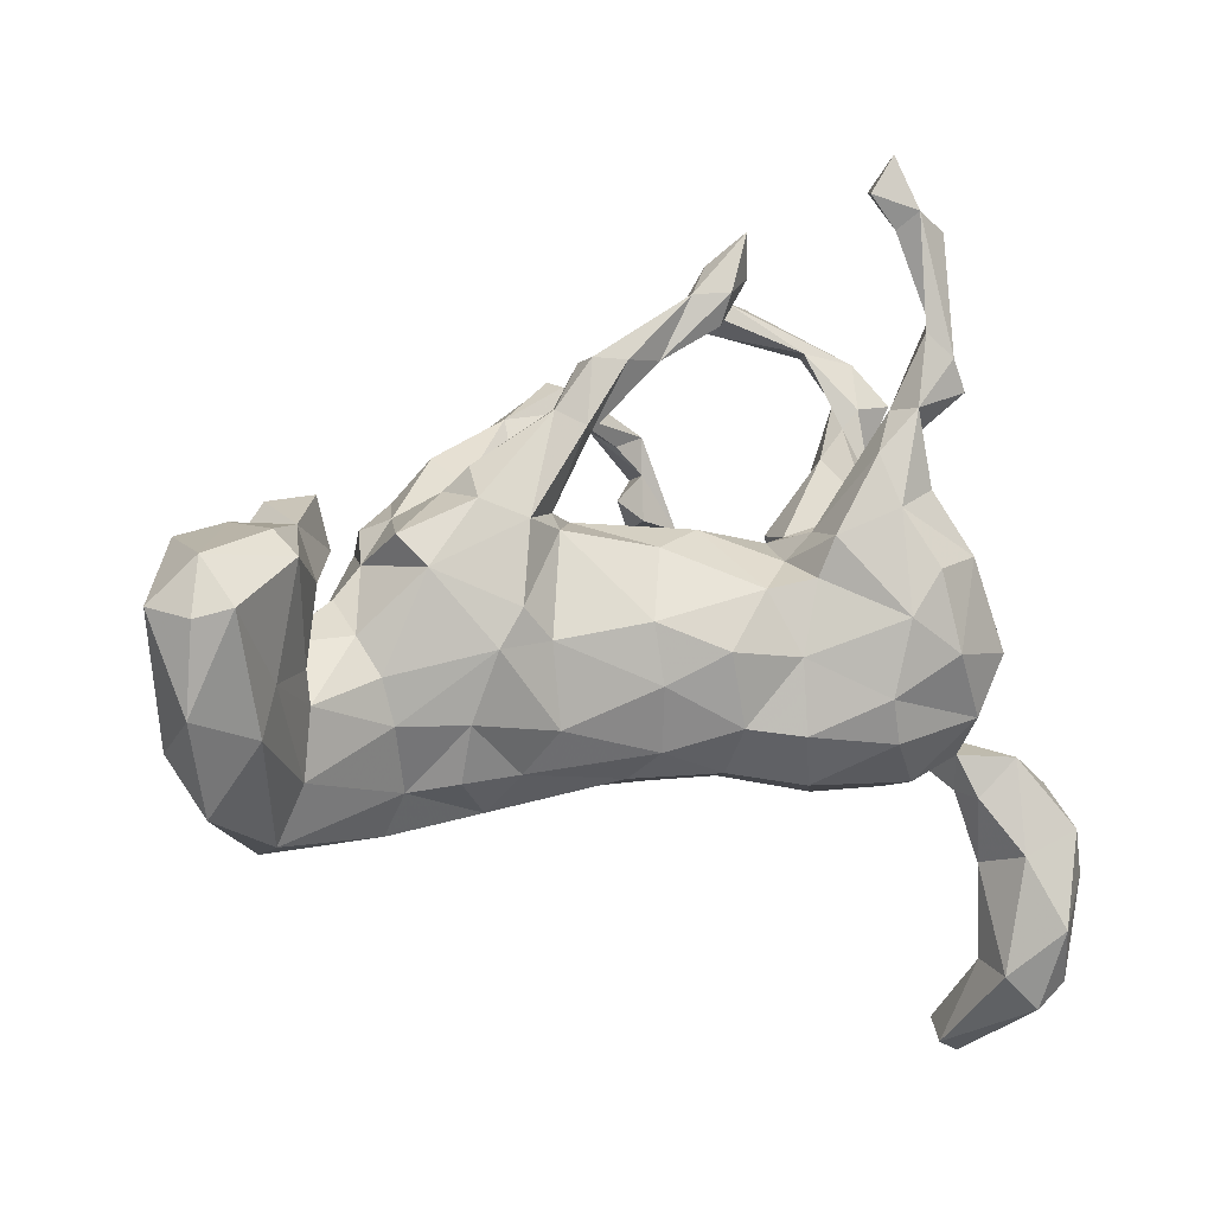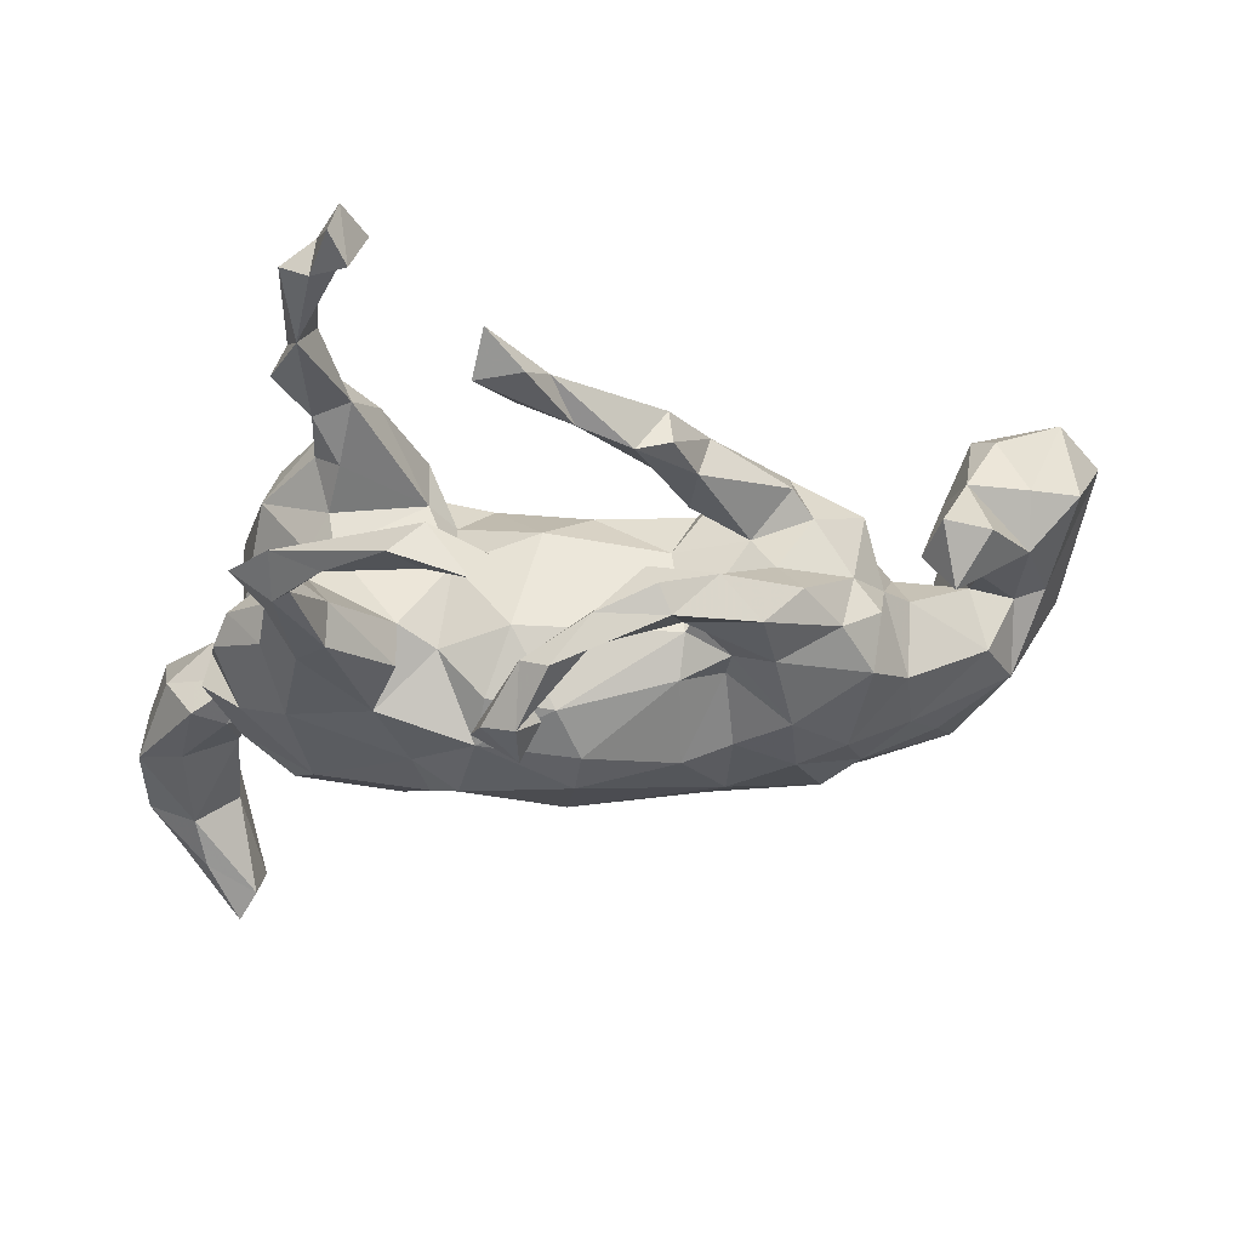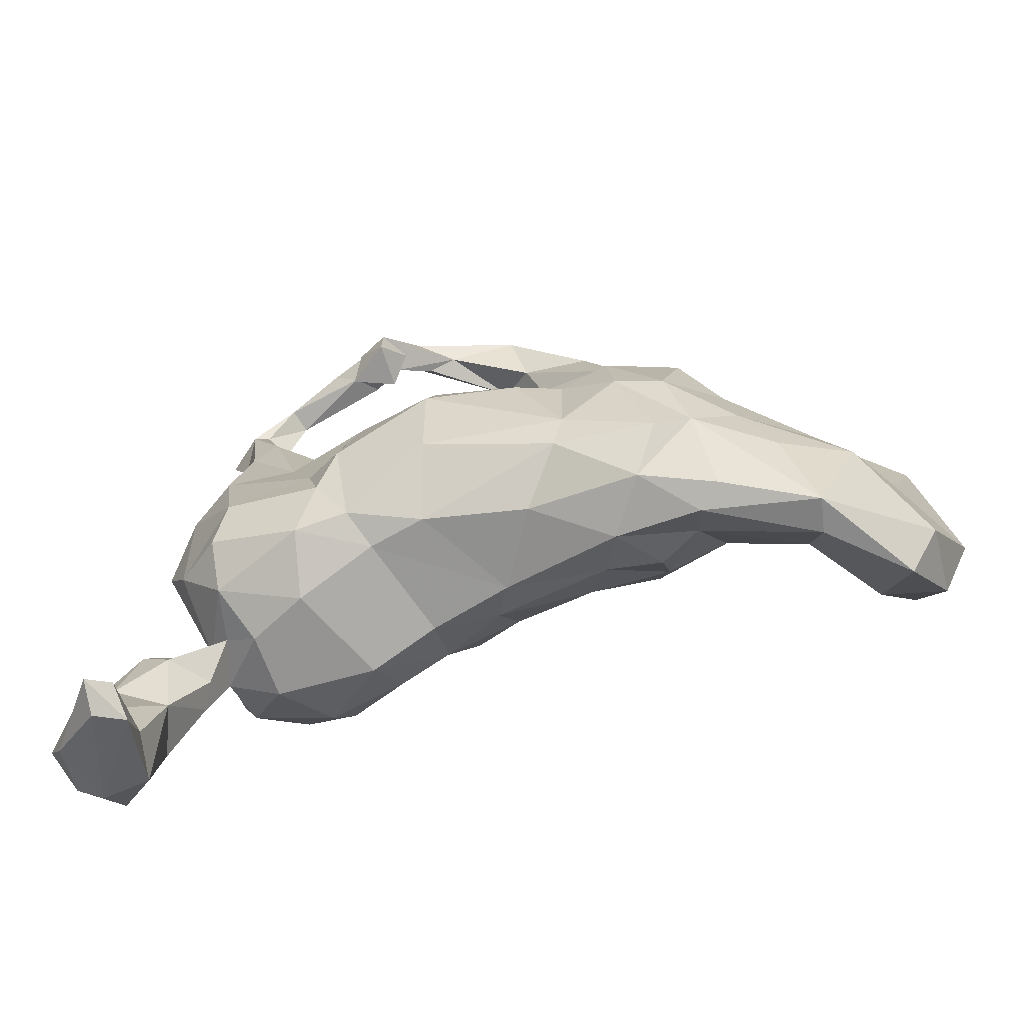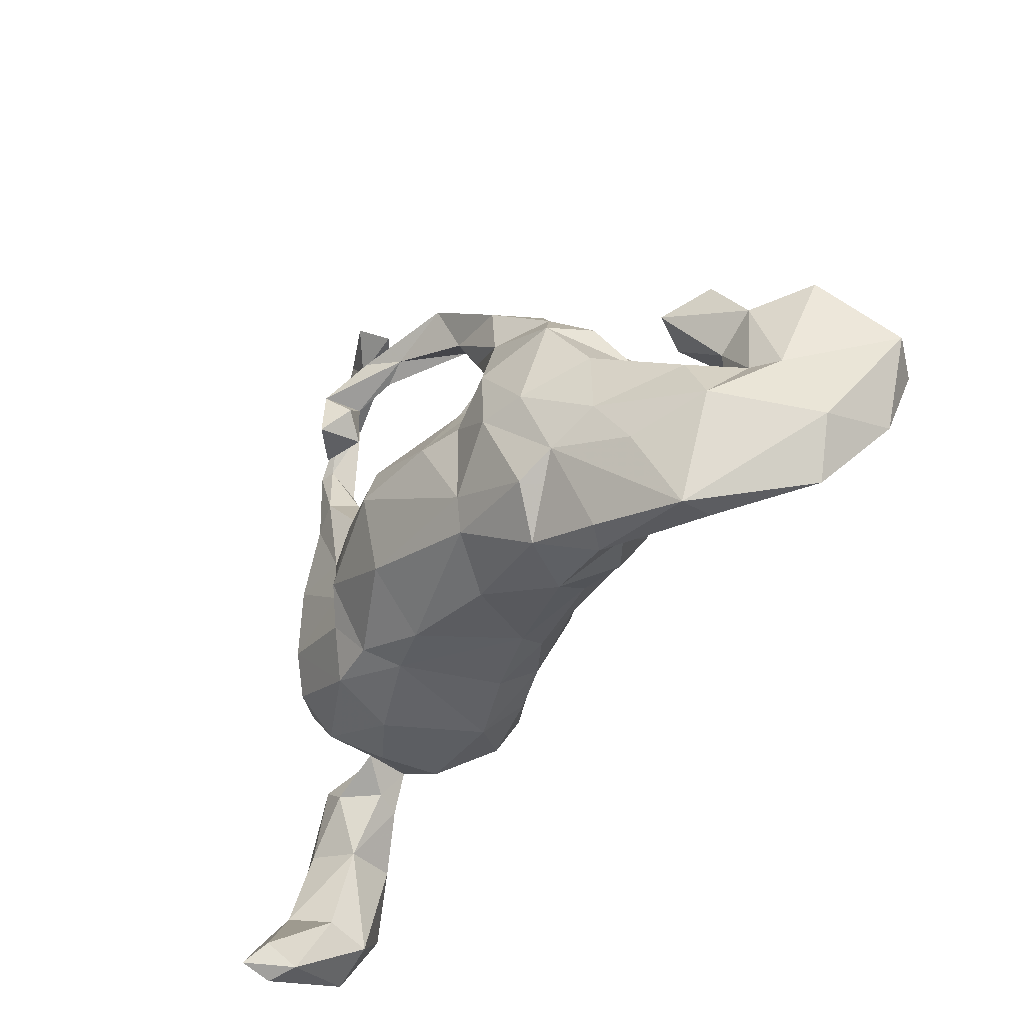
<metadata>
{"format":"obj","ext":"obj","renderer":"f3d","projection":"perspective","resolution":1024,"background":"white","views":[{"elev":-7.6,"azim":156.1,"up":"+Y"},{"elev":60.4,"azim":-6.0,"up":"+Y"},{"elev":-69.2,"azim":13.6,"up":"+Y"},{"elev":-41.3,"azim":55.3,"up":"+Y"}]}
</metadata>
<code>
v 0.837 -0.04715 -0.2089
v 0.7872 -0.06815 -0.2658
v 0.77 0.06873 -0.094
v 0.7762 -0.2006 -0.2141
v 0.7296 -0.1079 -0.03839
v 0.7746 0.02308 -0.252
v 0.7326 -0.05258 -0.2859
v 0.7723 -0.2333 -0.08321
v 0.6905 0.0945 -0.09645
v 0.6653 -0.1839 0.06966
v 0.6738 -0.0916 -0.01646
v 0.6575 0.07171 -0.2016
v 0.61 -0.009599 -0.01778
v 0.6177 -0.08815 0.07162
v 0.5883 -0.3632 0.0708
v 0.7155 -0.3261 -0.1089
v 0.6117 0.1434 -0.005101
v 0.6624 -0.2202 -0.1855
v 0.6822 0.03914 -0.0211
v 0.6286 0.03057 -0.2304
v 0.6412 -0.1411 -0.1779
v 0.6025 -0.06672 -0.02821
v 0.579 -0.1107 -0.115
v 0.5804 -0.3551 0.007729
v 0.5962 0.09419 -0.1174
v 0.5719 0.008911 -0.1364
v 0.5569 -0.2657 -0.04421
v 0.5388 0.1558 -0.02347
v 0.5511 0.08649 0.05909
v 0.5109 0.07677 -0.008422
v 0.5612 -0.1584 -0.08146
v 0.5416 -0.2202 0.1302
v 0.4824 -0.0497 -0.04335
v 0.494 0.01091 0.02967
v 0.4875 -0.1273 0.1609
v 0.4484 0.06587 0.03878
v 0.4729 0.000205 0.153
v 0.3803 -0.2711 0.02573
v 0.4288 0.1289 0.109
v 0.4301 -0.325 0.1242
v 0.4218 -0.1804 -0.04508
v 0.4333 0.09827 -0.07193
v 0.4487 -0.1115 -0.06263
v 0.3469 0.1726 -0.03291
v 0.3952 0.1418 0.05454
v 0.4098 -0.1776 0.1916
v 0.4066 0.1051 0.1946
v 0.3231 0.152 -0.117
v 0.3749 -0.05245 0.228
v 0.2829 0.05954 0.2432
v 0.2768 0.2034 0.06058
v 0.3608 0.1831 0.1563
v 0.3466 -0.2139 0.211
v 0.3093 -0.259 -0.02189
v 0.3017 -0.2876 0.1537
v 0.3062 0.2534 0.1276
v 0.2941 -0.05917 0.2491
v 0.2585 0.1769 0.2009
v 0.3975 0.04606 -0.1125
v 0.3181 0.2078 -0.06674
v 0.2603 -0.008166 -0.1403
v 0.2491 0.1747 -0.005259
v 0.248 0.1241 -0.1355
v 0.2374 0.2826 0.193
v 0.2929 -0.0705 -0.1286
v 0.315 -0.1769 -0.07537
v 0.1997 0.294 -0.1102
v 0.2121 -0.2418 -0.01907
v 0.1995 0.163 0.1764
v 0.1825 0.3256 0.1342
v 0.2049 -0.05199 -0.1179
v 0.1924 0.1082 0.1731
v 0.2423 -0.2951 0.05721
v 0.1991 0.002293 0.2369
v 0.1896 0.1441 -0.07642
v 0.1734 0.3086 -0.04163
v 0.1378 0.1573 0.1276
v 0.1462 0.2743 -0.1087
v 0.1236 0.2743 -0.07178
v 0.1777 0.2376 0.1036
v 0.1495 0.2409 0.1657
v 0.1808 0.118 -0.08684
v 0.1755 -0.1804 -0.07962
v 0.1081 -0.253 0.1246
v 0.138 0.3817 -0.05268
v 0.162 0.2271 -0.0383
v 0.1247 0.2987 0.1906
v 0.0901 0.403 0.1842
v 0.1371 0.3803 -0.1061
v 0.0011 0.4283 -0.06397
v 0.1234 0.1219 0.1867
v 0.0815 0.3796 -0.1138
v 0.1039 0.3838 0.2258
v 0.1735 -0.2018 0.2112
v 0.008227 -0.2069 -0.07345
v 0.02963 0.09805 -0.1116
v 0.08166 0.3918 -0.04015
v -0.02711 0.05398 0.263
v 0.1936 -0.1477 0.2318
v 0.1196 0.002147 0.2595
v 0.1343 0.1432 -0.0144
v 0.07729 0.3895 0.1484
v 0.05634 -0.02012 -0.151
v 0.0738 0.3478 0.1425
v 0.03155 -0.1137 -0.1322
v 0.01605 0.3889 -0.0856
v -0.03903 -0.007632 0.2798
v -0.07236 -0.2316 0.1408
v -0.05193 0.3176 0.2313
v -0.05533 -0.06378 -0.1834
v -0.002424 0.3819 0.209
v -0.06298 0.5459 -0.07894
v -0.05031 0.1355 -0.07406
v -0.06869 0.3605 0.2734
v -0.08148 0.4505 -0.09731
v -0.00767 0.3394 0.2368
v -0.02789 0.4926 -0.1086
v -0.05803 0.1212 0.2161
v -0.08285 0.2404 0.2945
v -0.1071 0.3406 0.2494
v -0.0493 -0.1442 0.2425
v -0.1139 0.5962 -0.1255
v -0.1113 0.2802 0.259
v -0.1128 0.2031 0.2559
v 0.03867 -0.2424 -0.01139
v -0.1202 0.2824 0.3276
v -0.1636 0.5538 0.2395
v -0.1157 0.03465 -0.1787
v -0.1784 0.05516 0.2264
v -0.1021 -0.2329 -0.05995
v -0.1184 0.1986 0.3334
v -0.08587 0.4968 -0.1267
v -0.1825 0.1955 0.2805
v -0.1707 -0.06669 -0.1899
v -0.1368 0.5352 -0.07992
v -0.1582 0.1168 0.1838
v -0.1755 0.08735 -0.1224
v -0.09741 -0.1727 -0.1395
v -0.1897 0.5348 0.1549
v -0.1859 0.1283 -0.03791
v -0.1675 0.262 0.3051
v -0.1243 0.5229 0.1961
v -0.1943 0.05401 -0.194
v -0.1867 -0.1839 -0.1695
v -0.2017 -0.1945 0.1699
v -0.111 0.1623 0.09188
v -0.2093 -0.06821 0.2367
v -0.2238 0.5087 0.1924
v -0.2905 0.6994 -0.2714
v -0.2196 0.1253 0.1007
v -0.2977 -0.1292 -0.2366
v -0.2088 0.1151 -0.2241
v -0.2521 -0.124 0.2027
v -0.2139 0.5583 0.1518
v -0.2681 0.5602 0.1916
v -0.2144 0.1334 -0.139
v -0.2569 0.6376 -0.2581
v -0.2712 0.2422 -0.2471
v -0.1711 -0.2235 0.1101
v -0.3037 0.5874 -0.2497
v -0.2874 0.6593 -0.1938
v -0.3094 -0.009492 -0.2749
v -0.3204 0.08623 0.1711
v -0.3437 0.4777 0.1231
v -0.3097 0.7027 -0.2262
v -0.2744 -0.03591 0.1925
v -0.2987 0.1577 -0.2665
v -0.3612 0.166 -0.1222
v -0.3582 0.4782 0.1647
v -0.2801 0.1728 0.1488
v -0.2743 0.1589 0.07067
v -0.4285 0.4641 0.1155
v -0.3246 -0.193 -0.2034
v -0.343 0.6022 -0.2277
v -0.3552 0.06549 -0.2849
v -0.3454 0.4302 -0.2656
v -0.3099 0.3161 -0.2131
v -0.3287 0.613 -0.2817
v -0.3717 0.2773 0.1658
v -0.3103 -0.2485 0.05523
v -0.2215 -0.2512 -0.1046
v -0.364 0.1922 -0.2437
v -0.396 -0.241 -0.1142
v -0.3626 0.2994 0.107
v -0.4331 0.09311 -0.2494
v -0.3379 0.2305 -0.1614
v -0.4094 -0.2404 -0.003173
v -0.3751 0.1959 -0.2024
v -0.3847 0.5911 -0.2558
v -0.3985 -0.05954 -0.2658
v -0.3699 0.2927 -0.2088
v -0.3568 0.1611 -0.06321
v -0.3311 0.3122 -0.2643
v -0.3748 0.4601 -0.2214
v -0.3968 0.2057 0.01004
v -0.3922 0.3933 -0.2676
v -0.4072 0.4014 0.1457
v -0.4227 0.3464 -0.2481
v -0.3995 0.3508 0.0977
v -0.4701 -0.1459 -0.1913
v -0.4323 0.3947 0.1544
v -0.2952 -0.2019 0.1619
v -0.4156 0.2401 0.16
v -0.4222 0.3833 0.08614
v -0.3985 0.1332 -0.07909
v -0.4353 0.2515 0.06807
v -0.4866 -0.1956 -0.09888
v -0.4503 0.3126 0.1156
v -0.4889 0.3964 0.1006
v -0.4691 0.1984 0.1068
v -0.4456 0.0983 0.1695
v -0.4543 -0.2011 0.08457
v -0.4223 -0.06967 0.185
v -0.4649 0.09805 -0.1927
v -0.4541 -0.1362 0.1511
v -0.5157 0.1761 0.03747
v -0.4662 -0.1989 -0.01036
v -0.5306 -0.1089 0.08436
v -0.5071 -0.04661 -0.2101
v -0.5108 -0.0236 -0.07809
v -0.5079 -0.1632 -0.0457
v -0.5421 0.1317 0.06635
v -0.5046 -0.2482 -0.06039
v -0.5161 0.04855 0.1252
v -0.5233 -0.1692 -0.04517
v -0.5595 -0.01746 -0.006475
v -0.5763 -0.01008 0.05057
v -0.523 -0.2632 -0.1036
v -0.565 -0.6033 0.1239
v -0.5782 -0.54 -0.08383
v -0.5773 -0.1989 -0.1305
v -0.559 -0.3593 -0.0389
v -0.5758 -0.5099 -0.009241
v -0.5501 -0.6429 0.07297
v -0.5976 -0.6376 0.1546
v -0.6168 -0.2031 -0.008379
v -0.5983 -0.6568 0.09915
v -0.5655 -0.2414 -0.004949
v -0.6658 -0.3108 -0.1601
v -0.5892 -0.3541 -0.1326
v -0.6487 -0.3347 -0.002908
v -0.6434 -0.591 -0.07414
v -0.6572 -0.2344 -0.08365
v -0.6388 -0.5515 0.09043
v -0.7217 -0.3648 -0.02456
v -0.6495 -0.469 -0.1536
v -0.649 -0.4849 0.03997
v -0.7043 -0.3782 -0.1084
v -0.6864 -0.5923 0.02439
v -0.6951 -0.5466 -0.07121
v -0.7255 -0.5148 -0.01061
v 0.3913 -0.3325 0.08457
f 116 109 104
f 57 50 74
f 99 107 121
f 93 88 111
f 114 93 111
f 116 93 114
f 104 109 120
f 111 120 114
f 87 64 93
f 87 93 116
f 109 116 123
f 109 123 120
f 120 133 141
f 123 119 124
f 123 124 133
f 123 133 120
f 98 118 129
f 98 129 107
f 107 100 98
f 107 129 147
f 100 107 99
f 116 114 126
f 123 116 126
f 114 120 126
f 141 126 120
f 119 131 124
f 131 119 126
f 126 119 123
f 124 131 133
f 131 126 141
f 133 131 141
f 20 7 21
f 1 2 6
f 214 185 219
f 185 190 219
f 152 143 162
f 143 134 162
f 12 6 20
f 7 20 6
f 167 162 175
f 152 162 167
f 214 182 185
f 182 167 185
f 167 175 185
f 158 152 167
f 193 167 182
f 193 158 167
f 177 158 193
f 193 191 198
f 196 193 198
f 176 193 196
f 176 177 193
f 178 176 196
f 2 4 7
f 2 7 6
f 175 162 190
f 175 190 185
f 113 137 140
f 96 128 113
f 82 103 96
f 63 82 75
f 42 59 48
f 192 168 205
f 156 168 192
f 75 86 79
f 78 75 79
f 78 63 75
f 63 78 67
f 48 63 67
f 60 48 67
f 44 48 60
f 89 78 92
f 67 78 89
f 117 132 122
f 157 161 160
f 161 165 174
f 161 149 165
f 157 149 161
f 242 249 250
f 230 234 242
f 246 242 250
f 246 230 242
f 246 250 248
f 205 168 214
f 156 186 168
f 165 178 174
f 71 105 103
f 82 71 103
f 61 65 71
f 59 65 61
f 17 28 29
f 10 11 14
f 187 180 212
f 36 42 45
f 39 36 45
f 77 62 101
f 146 101 113
f 150 146 140
f 150 140 171
f 222 216 226
f 222 226 224
f 37 34 36
f 224 226 227
f 14 34 37
f 227 218 224
f 212 215 218
f 10 14 35
f 10 32 15
f 84 108 125
f 125 108 159
f 180 202 212
f 15 32 46
f 40 15 46
f 20 23 26
f 214 219 220
f 128 134 143
f 128 110 134
f 128 103 110
f 103 128 96
f 59 61 63
f 25 20 26
f 12 20 25
f 1 6 3
f 137 143 152
f 137 128 143
f 113 128 137
f 9 12 25
f 6 12 9
f 188 182 214
f 168 188 214
f 168 186 188
f 156 152 158
f 137 152 156
f 186 191 188
f 186 156 177
f 156 158 177
f 193 188 191
f 193 182 188
f 186 177 191
f 198 191 194
f 191 177 194
f 176 194 177
f 194 196 198
f 21 23 20
f 194 176 178
f 194 189 196
f 194 174 189
f 178 160 194
f 189 178 196
f 174 178 189
f 194 160 174
f 160 161 174
f 149 178 165
f 149 157 178
f 157 160 178
f 240 230 246
f 240 246 239
f 4 16 18
f 144 181 173
f 4 8 16
f 200 173 183
f 173 200 151
f 151 144 173
f 7 18 21
f 7 4 18
f 1 4 2
f 190 200 219
f 190 151 200
f 134 151 162
f 162 151 190
f 101 82 96
f 26 13 30
f 34 22 33
f 36 33 59
f 216 205 220
f 19 17 29
f 17 25 28
f 28 25 30
f 29 28 30
f 45 42 44
f 44 42 48
f 62 75 101
f 101 75 82
f 101 96 113
f 146 113 140
f 216 220 226
f 13 19 29
f 13 29 30
f 36 59 42
f 5 19 11
f 11 19 13
f 14 22 34
f 33 43 59
f 34 33 36
f 221 227 226
f 10 5 11
f 11 13 22
f 11 22 14
f 221 217 212
f 221 212 218
f 221 218 227
f 8 5 10
f 187 212 217
f 217 221 225
f 217 225 238
f 238 225 236
f 236 225 243
f 15 8 10
f 239 248 243
f 228 232 240
f 243 231 239
f 231 240 239
f 231 228 240
f 231 207 228
f 207 223 228
f 181 183 173
f 138 181 144
f 130 181 138
f 105 95 138
f 21 27 31
f 18 27 21
f 200 207 221
f 151 134 144
f 134 138 144
f 71 83 105
f 23 21 31
f 8 1 5
f 219 221 220
f 200 221 219
f 110 138 134
f 105 138 110
f 103 105 110
f 71 65 83
f 248 239 246
f 4 1 8
f 200 183 207
f 19 25 17
f 19 9 25
f 192 205 195
f 171 140 192
f 140 156 192
f 62 76 86
f 62 86 75
f 60 62 44
f 62 60 76
f 79 90 106
f 92 79 106
f 79 97 90
f 86 97 79
f 86 76 97
f 76 85 97
f 85 67 89
f 76 67 85
f 76 60 67
f 97 89 117
f 117 92 106
f 89 92 117
f 85 89 97
f 115 135 132
f 115 90 135
f 106 90 115
f 90 112 135
f 106 115 132
f 117 106 132
f 90 117 112
f 90 97 117
f 112 117 122
f 92 78 79
f 122 132 135
f 206 205 216
f 195 205 206
f 184 171 195
f 171 192 195
f 51 62 77
f 48 59 63
f 63 61 82
f 95 130 138
f 140 137 156
f 3 6 9
f 220 205 214
f 5 3 19
f 19 3 9
f 25 26 30
f 82 61 71
f 1 3 5
f 23 13 26
f 59 43 65
f 221 226 220
f 13 23 22
f 22 23 31
f 22 31 33
f 33 31 43
f 65 43 41
f 221 207 225
f 31 27 41
f 43 31 41
f 41 38 66
f 66 38 54
f 65 41 66
f 66 68 83
f 65 66 83
f 83 68 95
f 68 125 95
f 83 95 105
f 95 125 130
f 51 44 62
f 51 45 44
f 199 195 206
f 199 184 195
f 112 122 135
f 242 237 249
f 249 237 235
f 234 237 242
f 235 244 249
f 235 229 244
f 244 251 249
f 244 247 251
f 229 247 244
f 233 247 229
f 24 15 252
f 54 38 73
f 38 252 73
f 38 24 252
f 38 27 24
f 241 238 236
f 180 187 183
f 181 159 180
f 181 130 159
f 130 125 159
f 73 84 125
f 68 54 73
f 16 15 24
f 201 172 209
f 169 172 201
f 201 197 169
f 164 197 199
f 164 199 204
f 164 169 197
f 164 148 169
f 139 148 164
f 155 172 169
f 155 154 172
f 154 164 172
f 154 139 164
f 154 142 139
f 127 142 154
f 46 55 40
f 159 108 145
f 94 121 108
f 84 94 108
f 55 94 84
f 55 53 94
f 46 53 55
f 212 202 215
f 145 153 202
f 159 145 202
f 108 121 145
f 32 35 46
f 215 213 218
f 213 215 202
f 202 153 213
f 35 14 37
f 213 224 218
f 180 159 202
f 32 10 35
f 47 36 39
f 47 37 36
f 224 210 222
f 211 210 224
f 150 171 163
f 211 224 213
f 139 142 148
f 129 136 150
f 129 150 163
f 129 163 166
f 37 47 49
f 49 50 57
f 147 129 166
f 166 163 211
f 213 166 211
f 35 37 49
f 46 49 57
f 57 74 99
f 99 74 100
f 121 107 147
f 145 147 153
f 153 147 166
f 153 166 213
f 46 35 49
f 53 46 57
f 53 57 99
f 53 99 94
f 94 99 121
f 121 147 145
f 127 154 155
f 142 127 148
f 148 127 155
f 148 155 169
f 136 146 150
f 77 101 146
f 80 77 69
f 52 39 45
f 222 210 216
f 210 206 216
f 171 184 170
f 80 69 81
f 51 80 70
f 77 80 51
f 45 51 56
f 52 45 56
f 208 206 210
f 203 208 210
f 70 80 104
f 56 51 70
f 204 206 208
f 199 206 204
f 172 204 209
f 172 164 204
f 234 229 235
f 252 15 40
f 73 55 84
f 252 55 73
f 40 55 252
f 237 234 235
f 129 118 136
f 98 91 118
f 100 91 98
f 72 91 100
f 74 72 100
f 50 72 74
f 50 69 72
f 49 47 50
f 118 146 136
f 77 146 118
f 91 77 118
f 69 77 91
f 72 69 91
f 50 58 69
f 50 47 58
f 52 64 58
f 47 52 58
f 39 52 47
f 203 210 211
f 163 203 211
f 203 163 179
f 170 179 163
f 179 170 184
f 69 58 81
f 58 87 81
f 58 64 87
f 64 52 56
f 203 201 208
f 203 179 201
f 179 197 201
f 179 184 197
f 104 87 116
f 104 81 87
f 80 81 104
f 64 56 70
f 208 201 209
f 199 197 184
f 111 104 120
f 102 104 111
f 88 102 111
f 88 70 102
f 93 70 88
f 93 64 70
f 171 170 163
f 102 70 104
f 225 207 231
f 240 232 230
f 231 243 225
f 183 187 207
f 187 217 207
f 207 217 223
f 217 238 223
f 41 27 38
f 66 54 68
f 68 73 125
f 183 181 180
f 228 223 232
f 232 223 238
f 241 236 245
f 236 243 245
f 245 243 248
f 8 15 16
f 18 16 24
f 18 24 27
f 232 238 241
f 247 232 241
f 247 241 245
f 251 247 245
f 248 251 245
f 230 232 233
f 233 234 230
f 233 232 247
f 250 249 251
f 248 250 251
f 229 234 233
f 204 208 209

</code>
